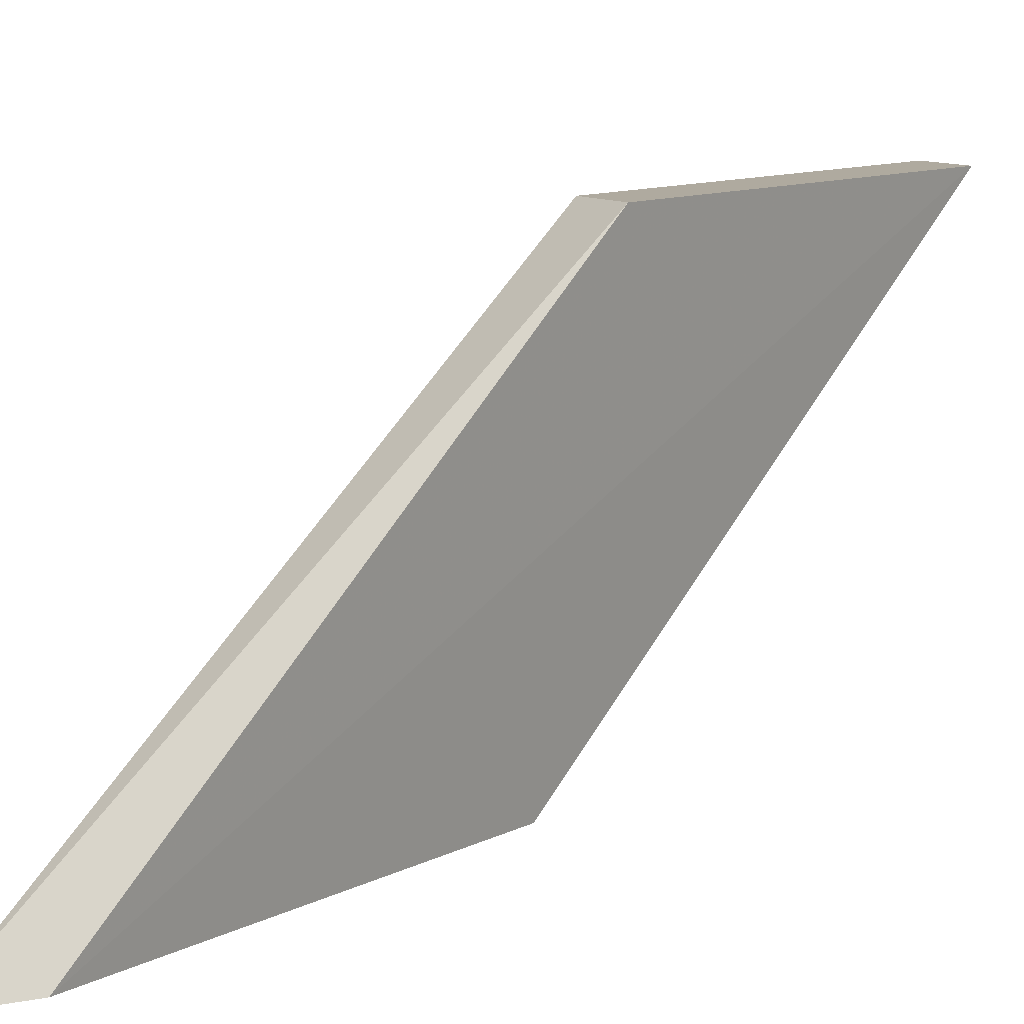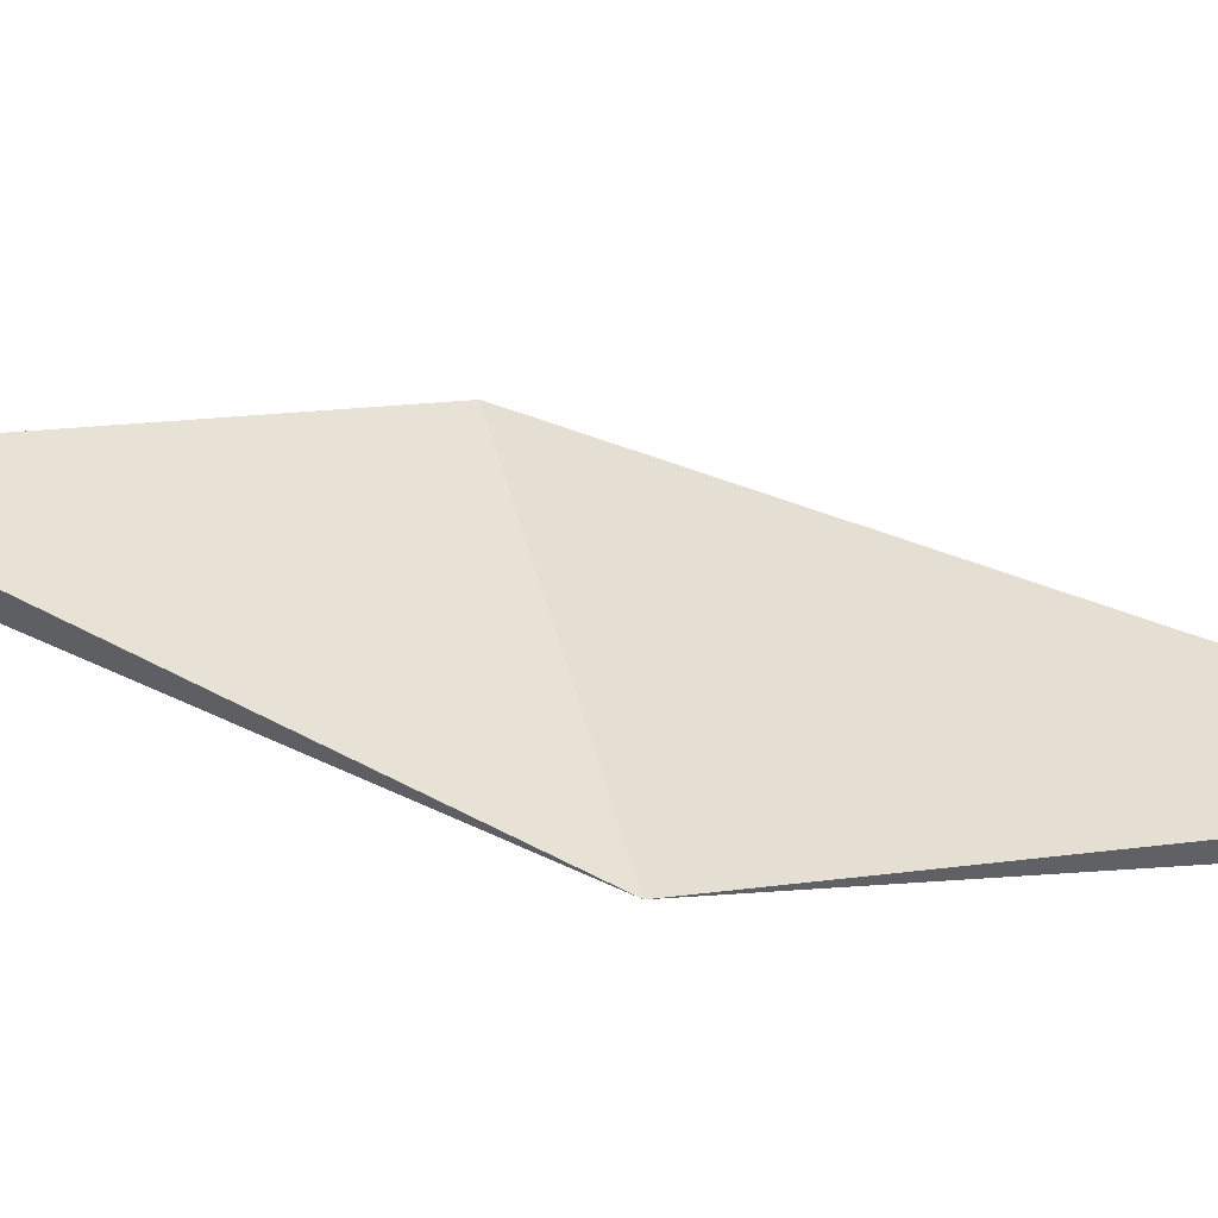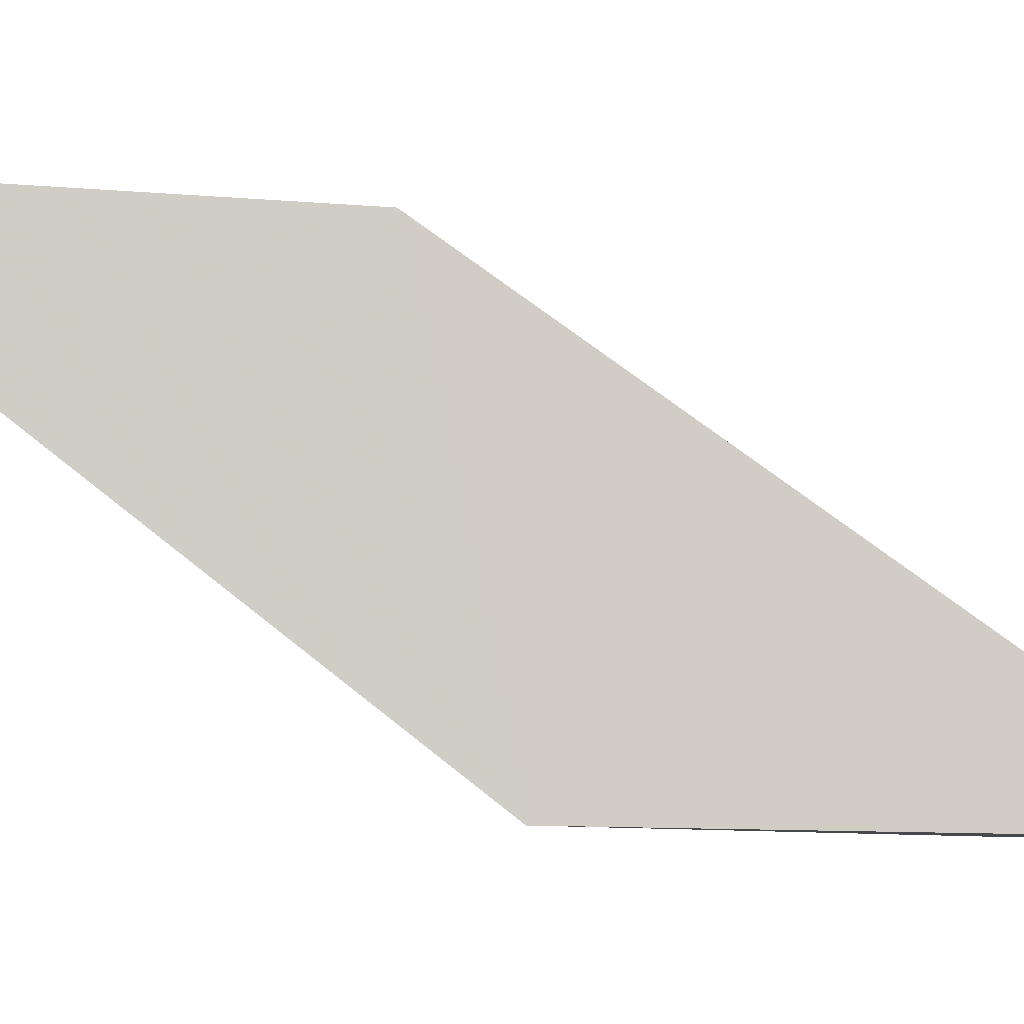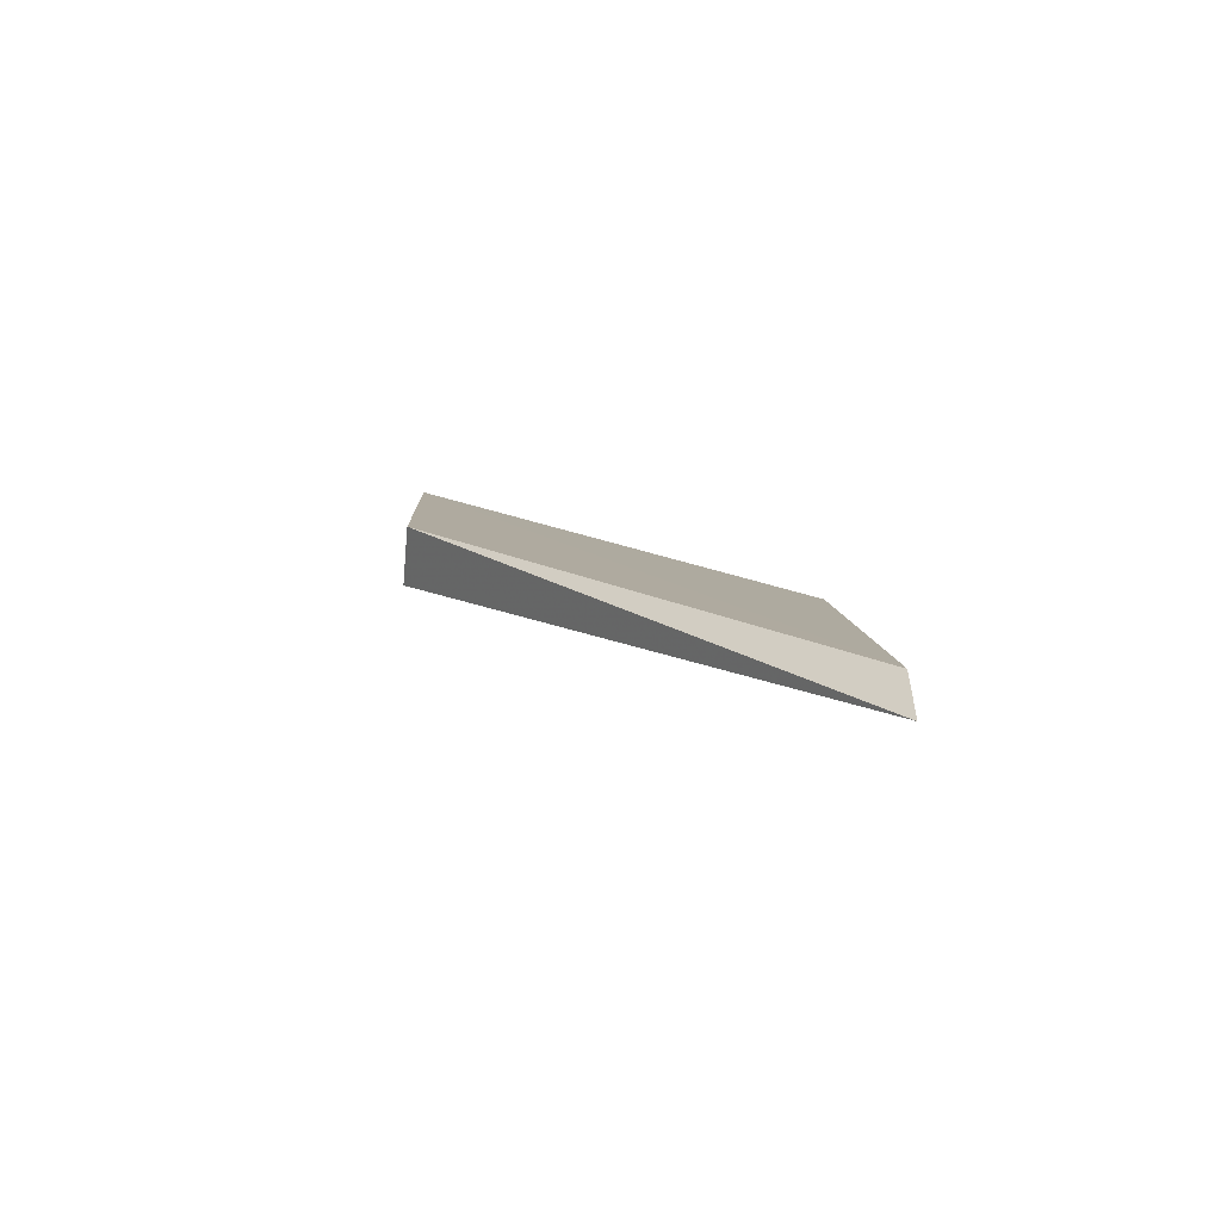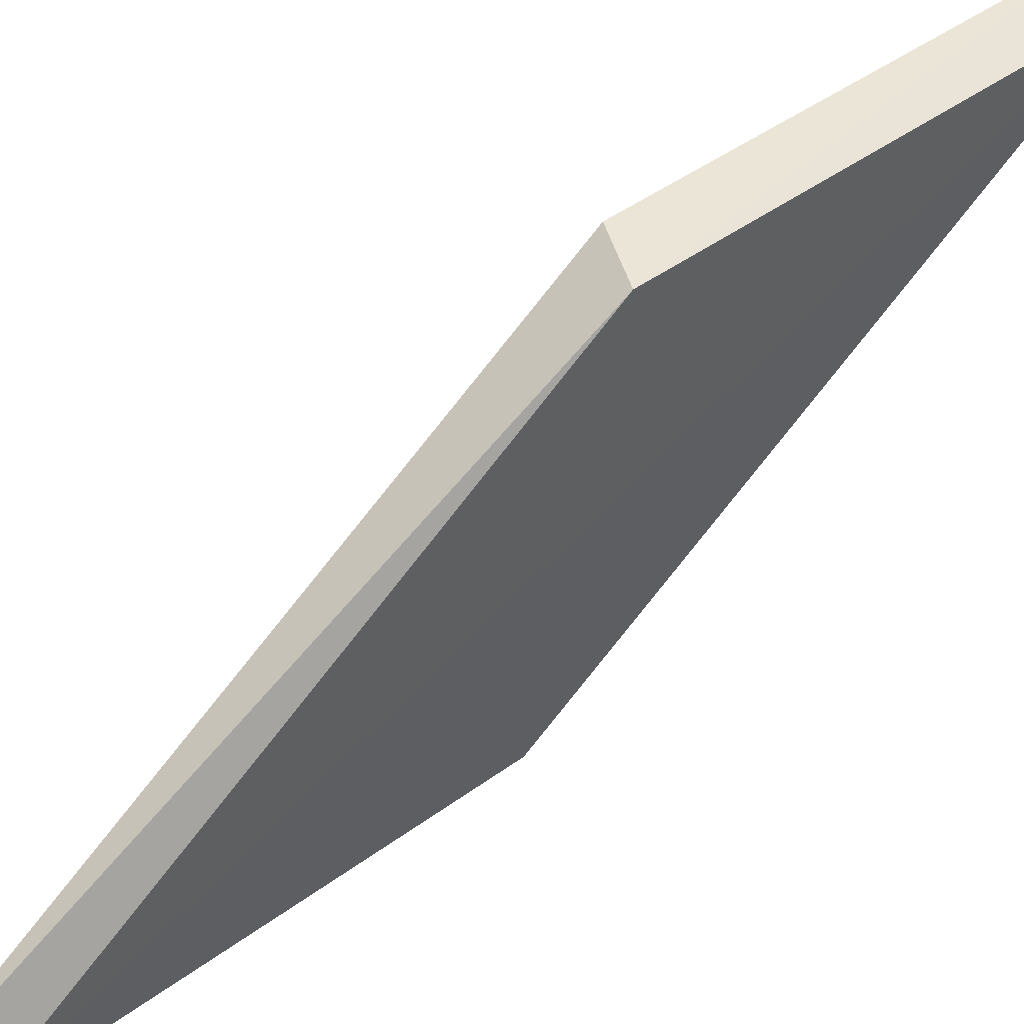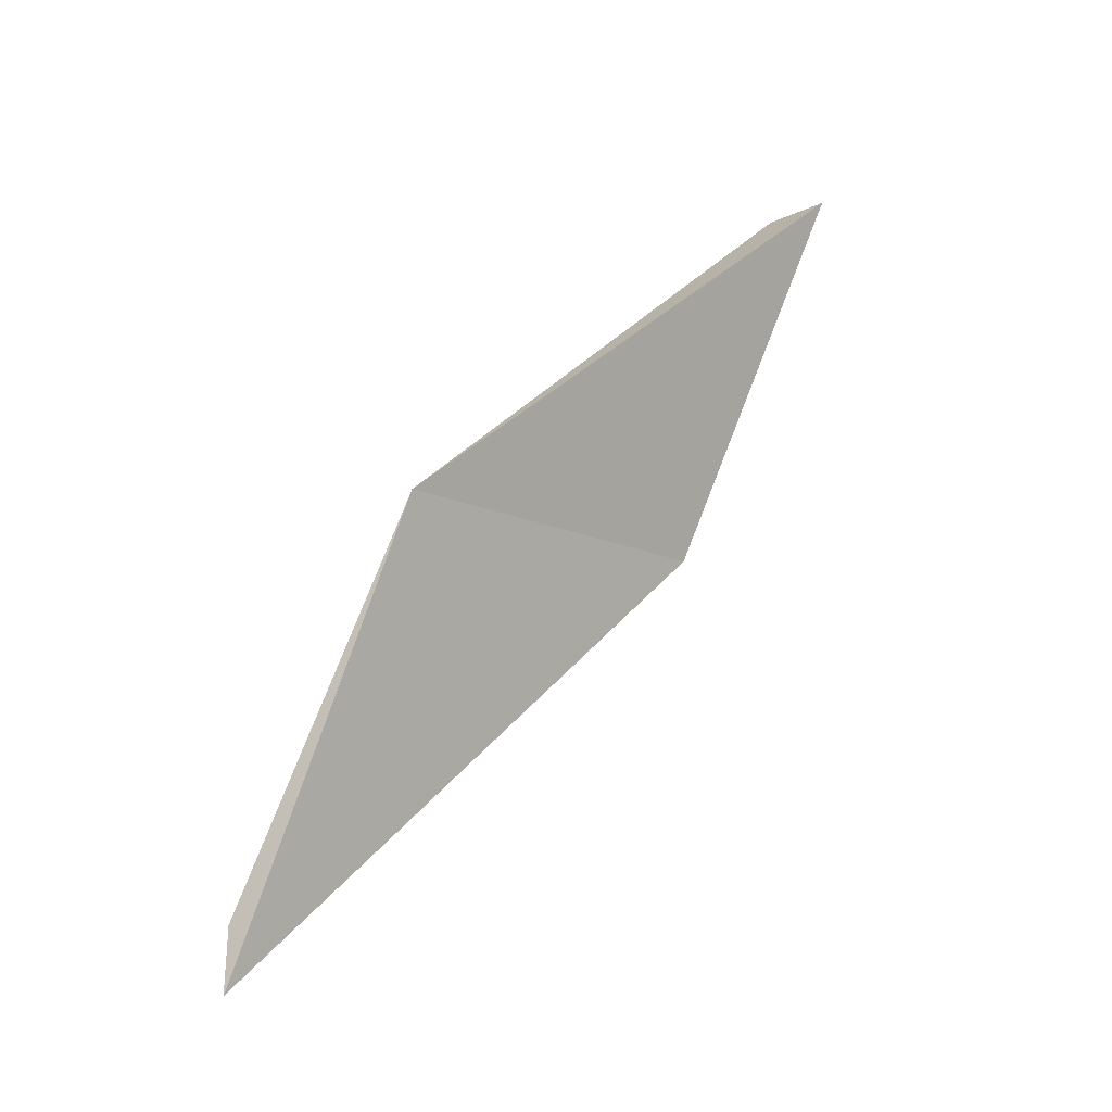
<metadata>
{"format":"obj","ext":"obj","renderer":"f3d","projection":"perspective","resolution":1024,"background":"white","views":[{"elev":9.5,"azim":62.4,"up":"+Z"},{"elev":-50.7,"azim":-58.6,"up":"+Z"},{"elev":-11.6,"azim":-75.6,"up":"+Z"},{"elev":-56.7,"azim":84.2,"up":"+Y"},{"elev":43.7,"azim":75.5,"up":"+Z"},{"elev":-27.1,"azim":-145.3,"up":"+Y"}]}
</metadata>
<code>
o 316
v 2179 1865 12.48
v 2179 1865 12.54
v 2179 1865 12.48
v 2179 1865 12.54
v 2179 1865 12.48
v 2179 1865 12.54
v 2179 1865 12.48
v 2179 1865 12.54
v 2179 1865 12.54
v 2179 1865 12.54
v 2179 1865 12.54
v 2179 1865 12.54
v 2179 1865 12.54
v 2179 1865 12.48
v 2179 1865 12.54
v 2179 1865 12.54
v 2179 1865 12.48
v 2179 1865 12.54
v 2179 1865 12.48
v 2179 1865 12.48
v 2179 1865 12.48
f 1 2 3
f 3 2 4
f 5 6 1
f 7 8 5
f 5 9 10
f 2 11 9
f 12 13 11
f 14 15 16
f 17 16 18
f 19 20 21

</code>
